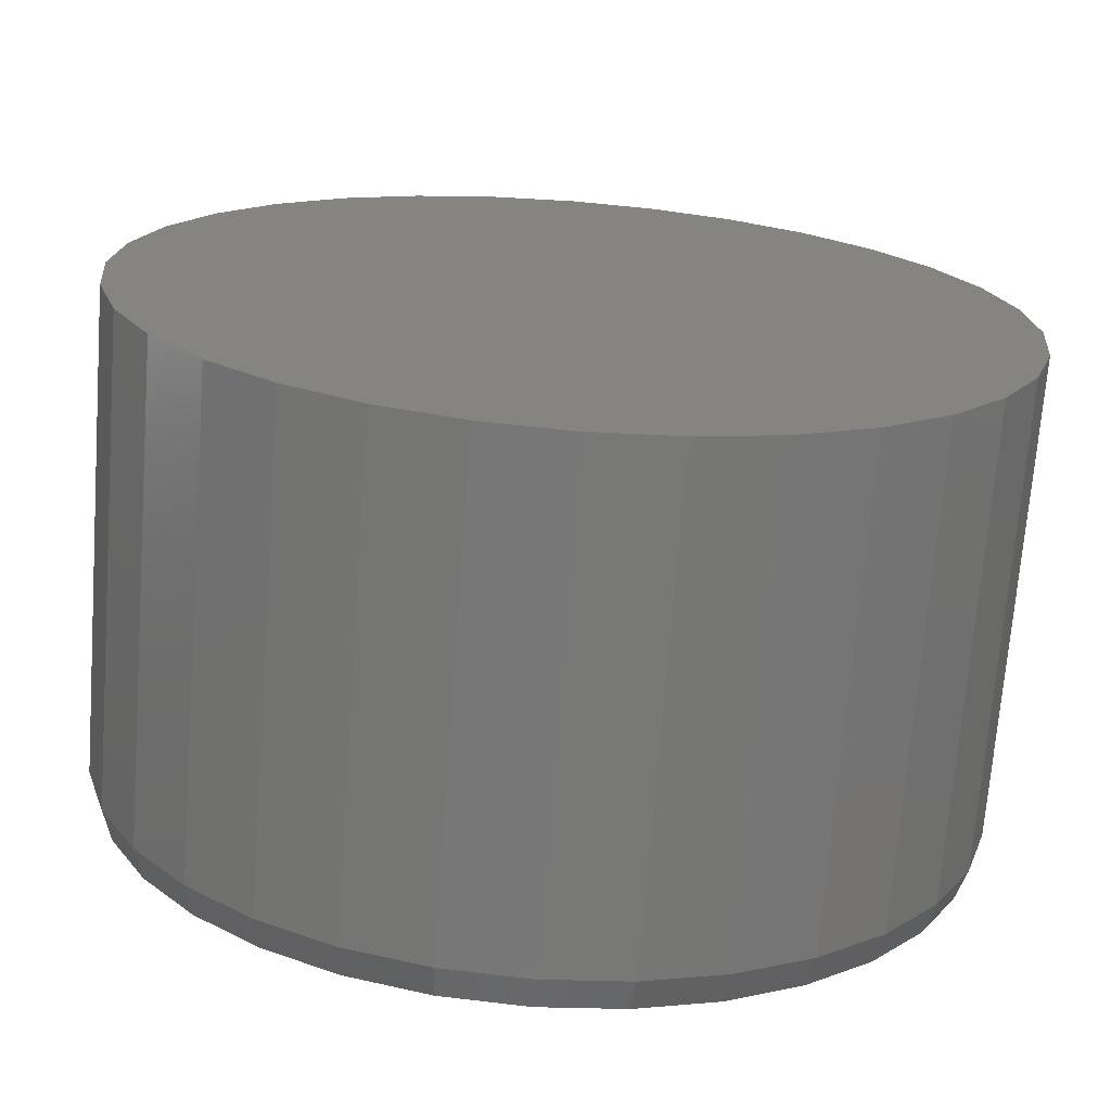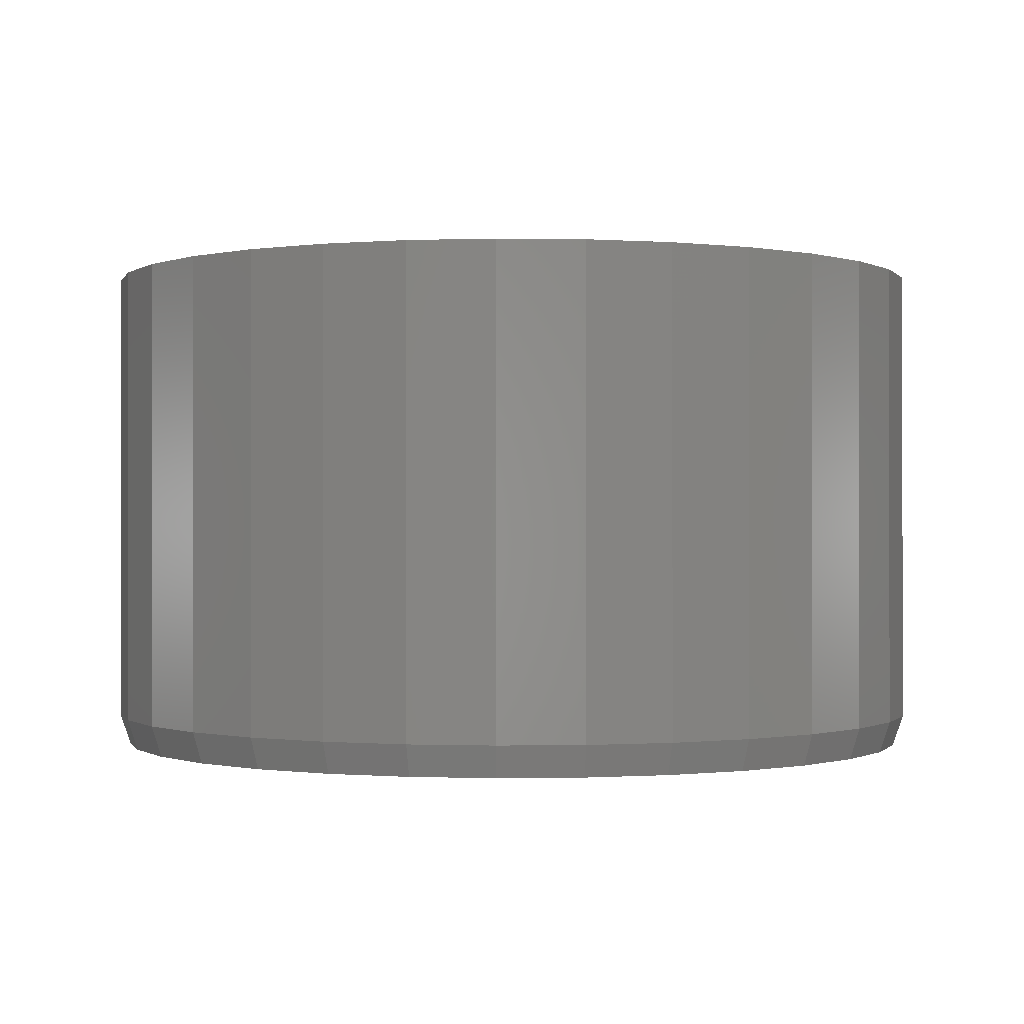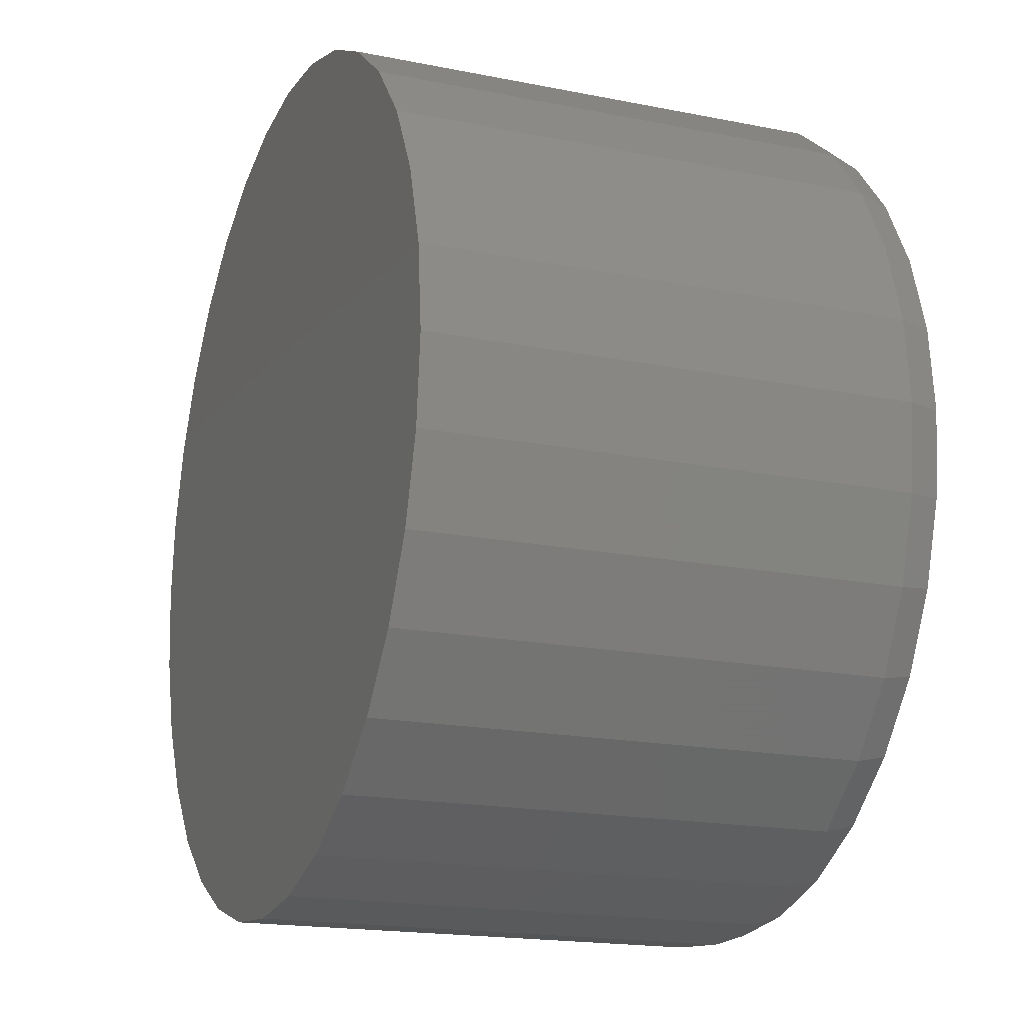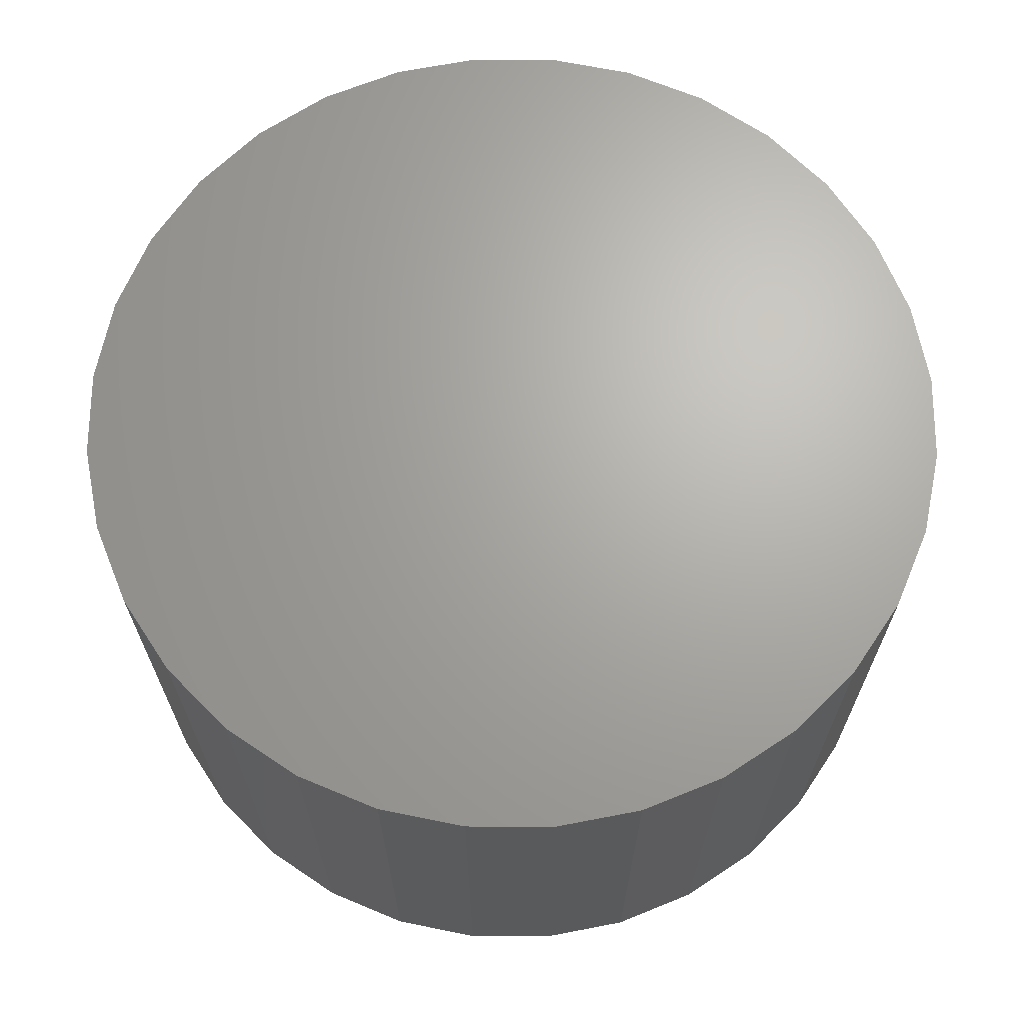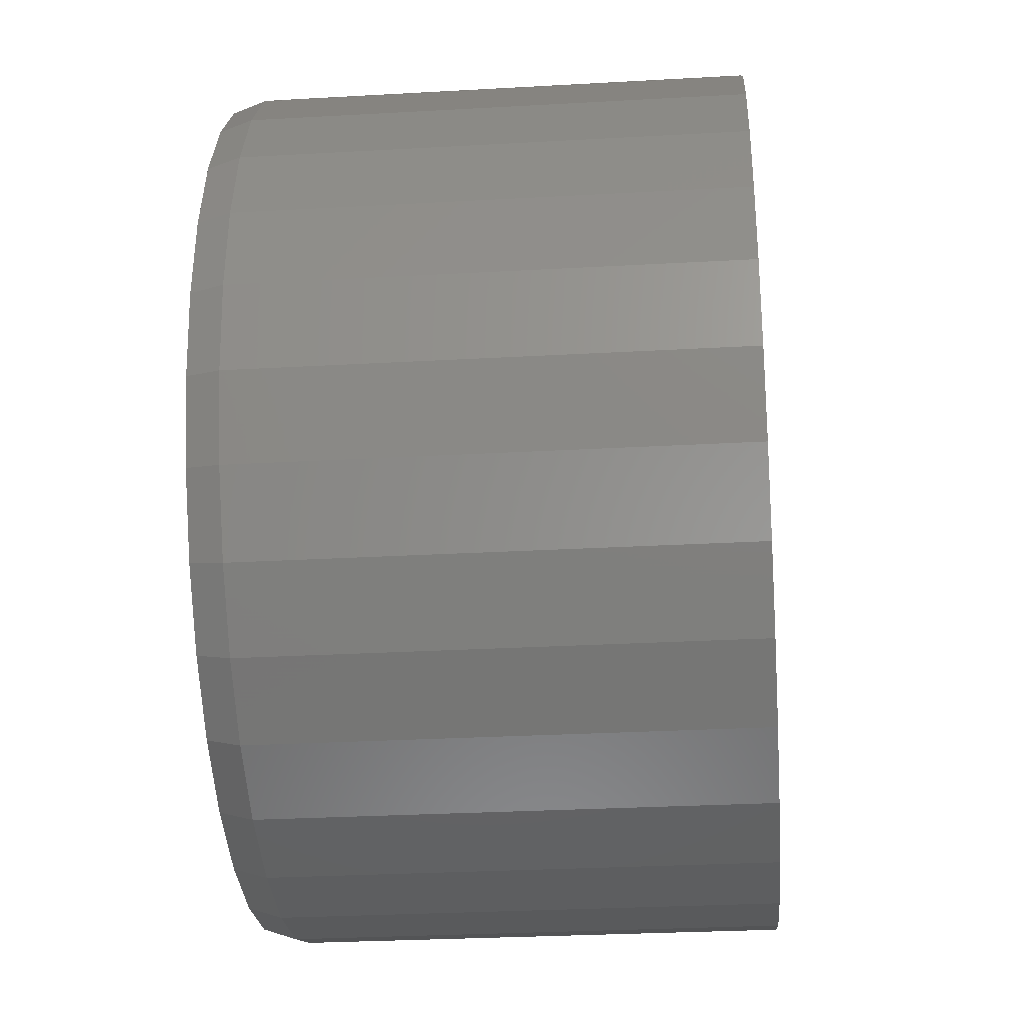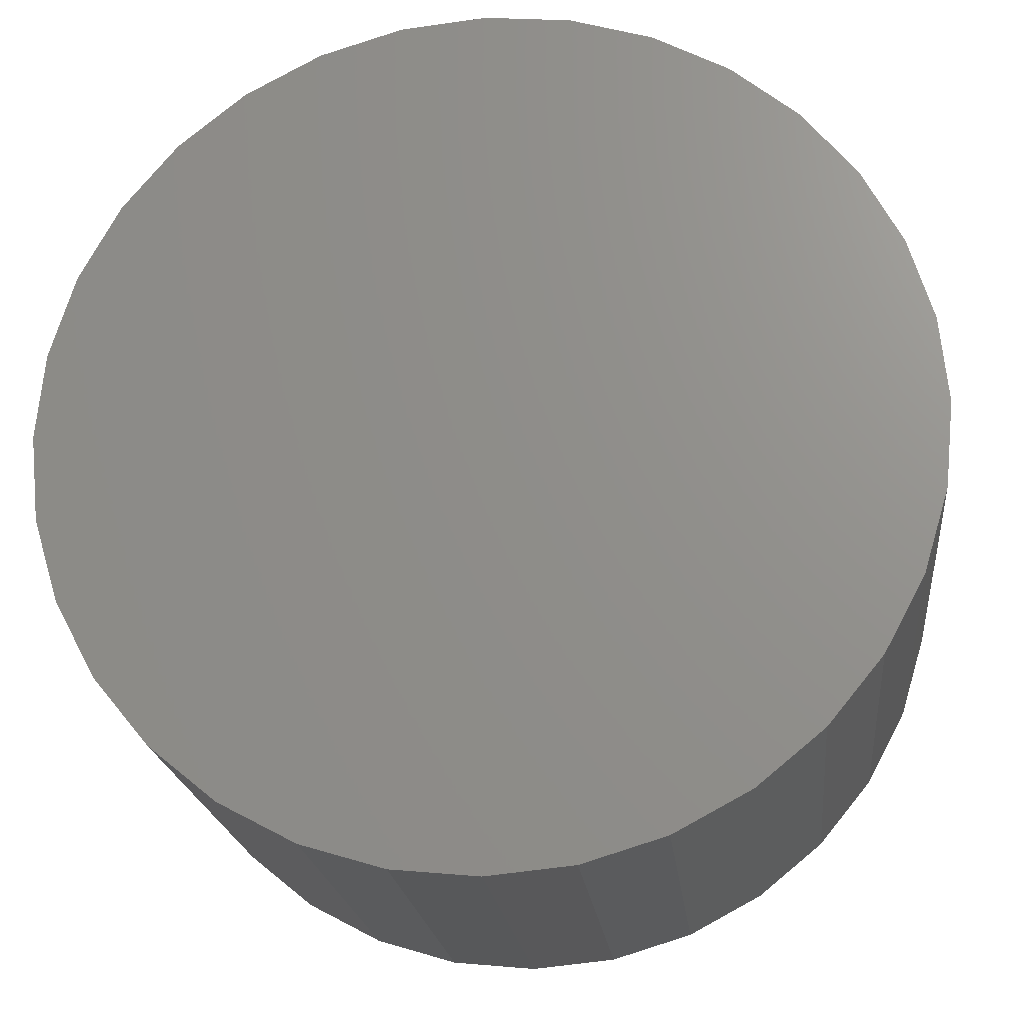
<metadata>
{"format":"stl","ext":"stl","renderer":"f3d","projection":"perspective","resolution":1024,"background":"white","views":[{"elev":-70.8,"azim":-4.4,"up":"+Y"},{"elev":-0.4,"azim":159.5,"up":"+Z"},{"elev":-18.0,"azim":68.6,"up":"+Y"},{"elev":67.0,"azim":5.9,"up":"+Z"},{"elev":-29.2,"azim":-85.2,"up":"+Y"},{"elev":-20.2,"azim":6.0,"up":"+Y"}]}
</metadata>
<code>
# stl→obj: 96 verts, 188 faces
v 0.01061 0.6278 -0.75
v 0.1331 0.6157 -0.75
v -0.1119 0.6157 -0.75
v 0.01061 -0.6278 -0.75
v -0.1119 -0.6157 -0.75
v 0.1331 -0.6157 -0.75
v -0.2296 -0.58 -0.75
v 0.2509 -0.58 -0.75
v -0.3382 -0.522 -0.75
v 0.3594 -0.522 -0.75
v -0.4333 -0.4439 -0.75
v 0.4545 -0.4439 -0.75
v -0.5114 -0.3488 -0.75
v 0.5326 -0.3488 -0.75
v -0.5694 -0.2402 -0.75
v 0.5906 -0.2402 -0.75
v -0.6051 -0.1225 -0.75
v 0.6263 -0.1225 -0.75
v -0.6172 7.071e-08 -0.75
v 0.6384 -1.28e-16 -0.75
v -0.6051 0.1225 -0.75
v 0.6263 0.1225 -0.75
v -0.5694 0.2402 -0.75
v 0.5906 0.2402 -0.75
v -0.5114 0.3488 -0.75
v 0.5326 0.3488 -0.75
v -0.4333 0.4439 -0.75
v 0.4545 0.4439 -0.75
v -0.3382 0.522 -0.75
v 0.3594 0.522 -0.75
v -0.2296 0.58 -0.75
v 0.2509 0.58 -0.75
v 0.654 -1.576e-16 -0.7031
v 0.654 0 0
v 0.6417 -0.1255 -0.7031
v 0.6417 -0.1255 0
v 0.6051 -0.2462 -0.7031
v 0.6051 -0.2462 0
v 0.5456 -0.3575 -0.7031
v 0.5456 -0.3575 0
v 0.4656 -0.455 -0.7031
v 0.4656 -0.455 0
v 0.3681 -0.535 -0.7031
v 0.3681 -0.535 0
v 0.2568 -0.5944 -0.7031
v 0.2568 -0.5944 0
v 0.1361 -0.6311 -0.7031
v 0.1361 -0.6311 0
v 0.01061 -0.6434 -0.7031
v 0.01061 -0.6434 0
v -0.1149 -0.6311 -0.7031
v -0.1149 -0.6311 0
v -0.2356 -0.5944 -0.7031
v -0.2356 -0.5944 0
v -0.3469 -0.535 -0.7031
v -0.3469 -0.535 0
v -0.4444 -0.455 -0.7031
v -0.4444 -0.455 0
v -0.5244 -0.3575 -0.7031
v -0.5244 -0.3575 0
v -0.5838 -0.2462 -0.7031
v -0.5838 -0.2462 0
v -0.6204 -0.1255 -0.7031
v -0.6204 -0.1255 0
v -0.6328 7.879e-17 -0.7031
v -0.6328 7.879e-17 0
v -0.6204 0.1255 -0.7031
v -0.6204 0.1255 0
v -0.5838 0.2462 -0.7031
v -0.5838 0.2462 0
v -0.5244 0.3575 -0.7031
v -0.5244 0.3575 0
v -0.4444 0.455 -0.7031
v -0.4444 0.455 0
v -0.3469 0.535 -0.7031
v -0.3469 0.535 0
v -0.2356 0.5944 -0.7031
v -0.2356 0.5944 0
v -0.1149 0.6311 -0.7031
v -0.1149 0.6311 0
v 0.01061 0.6434 -0.7031
v 0.01061 0.6434 0
v 0.1361 0.6311 -0.7031
v 0.1361 0.6311 0
v 0.2568 0.5944 -0.7031
v 0.2568 0.5944 0
v 0.3681 0.535 -0.7031
v 0.3681 0.535 0
v 0.4656 0.455 -0.7031
v 0.4656 0.455 0
v 0.5456 0.3575 -0.7031
v 0.5456 0.3575 0
v 0.6051 0.2462 -0.7031
v 0.6051 0.2462 0
v 0.6417 0.1255 -0.7031
v 0.6417 0.1255 0
f 1 2 3
f 4 5 6
f 6 5 7
f 6 7 8
f 8 7 9
f 8 9 10
f 10 9 11
f 10 11 12
f 12 11 13
f 12 13 14
f 14 13 15
f 14 15 16
f 16 15 17
f 16 17 18
f 18 17 19
f 18 19 20
f 20 19 21
f 20 21 22
f 22 21 23
f 22 23 24
f 24 23 25
f 24 25 26
f 26 25 27
f 26 27 28
f 28 27 29
f 28 29 30
f 30 29 31
f 30 31 32
f 32 31 3
f 32 3 2
f 33 34 35
f 35 34 36
f 35 36 37
f 37 36 38
f 37 38 39
f 39 38 40
f 39 40 41
f 41 40 42
f 41 42 43
f 43 42 44
f 43 44 45
f 45 44 46
f 45 46 47
f 47 46 48
f 47 48 49
f 49 48 50
f 49 50 51
f 51 50 52
f 51 52 53
f 53 52 54
f 53 54 55
f 55 54 56
f 55 56 57
f 57 56 58
f 57 58 59
f 59 58 60
f 59 60 61
f 61 60 62
f 61 62 63
f 63 62 64
f 63 64 65
f 65 64 66
f 65 66 67
f 67 66 68
f 67 68 69
f 69 68 70
f 69 70 71
f 71 70 72
f 71 72 73
f 73 72 74
f 73 74 75
f 75 74 76
f 75 76 77
f 77 76 78
f 77 78 79
f 79 78 80
f 79 80 81
f 81 80 82
f 81 82 83
f 83 82 84
f 83 84 85
f 85 84 86
f 85 86 87
f 87 86 88
f 87 88 89
f 89 88 90
f 89 90 91
f 91 90 92
f 91 92 93
f 93 92 94
f 93 94 95
f 95 94 96
f 95 96 33
f 33 96 34
f 19 65 21
f 21 65 67
f 21 67 23
f 23 67 69
f 23 69 25
f 25 69 71
f 25 71 27
f 27 71 73
f 27 73 29
f 29 73 75
f 29 75 31
f 31 75 77
f 31 77 3
f 3 77 79
f 3 79 1
f 1 79 81
f 1 81 2
f 2 81 83
f 2 83 32
f 32 83 85
f 32 85 30
f 30 85 87
f 30 87 28
f 28 87 89
f 28 89 26
f 26 89 91
f 26 91 24
f 24 91 93
f 24 93 22
f 22 93 95
f 22 95 20
f 20 95 33
f 20 33 18
f 18 33 35
f 18 35 16
f 16 35 37
f 16 37 14
f 14 37 39
f 14 39 12
f 12 39 41
f 12 41 10
f 10 41 43
f 10 43 8
f 8 43 45
f 8 45 6
f 6 45 47
f 6 47 4
f 4 47 49
f 4 49 5
f 5 49 51
f 5 51 7
f 7 51 53
f 7 53 9
f 9 53 55
f 9 55 11
f 11 55 57
f 11 57 13
f 13 57 59
f 13 59 15
f 15 59 61
f 15 61 17
f 17 61 63
f 17 63 19
f 19 63 65
f 80 84 82
f 84 80 86
f 86 80 78
f 86 78 88
f 88 78 76
f 88 76 90
f 90 76 74
f 90 74 92
f 92 74 72
f 92 72 94
f 94 72 70
f 94 70 96
f 96 70 68
f 96 68 34
f 34 68 66
f 34 66 36
f 36 66 64
f 36 64 38
f 38 64 62
f 38 62 40
f 40 62 60
f 40 60 42
f 42 60 58
f 42 58 44
f 44 58 56
f 44 56 46
f 46 56 54
f 46 54 48
f 48 54 52
f 48 52 50

</code>
